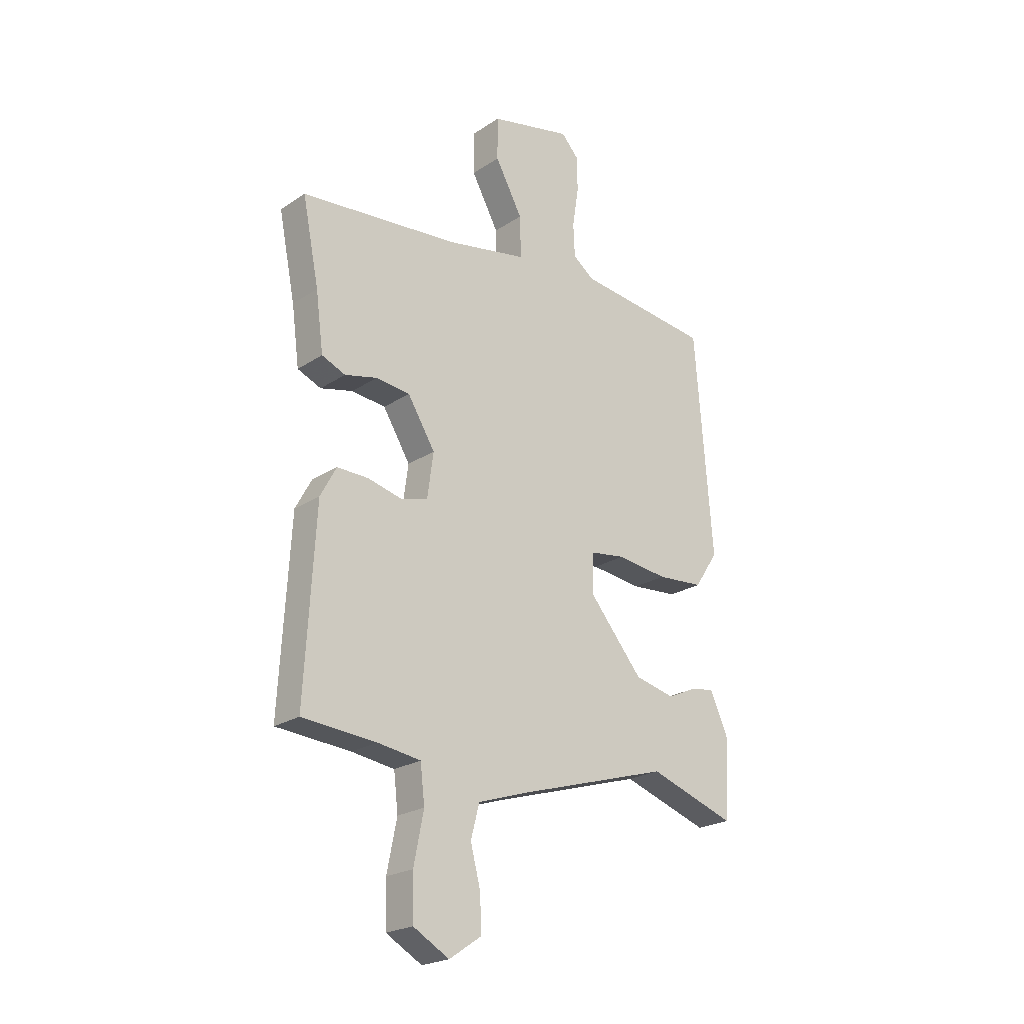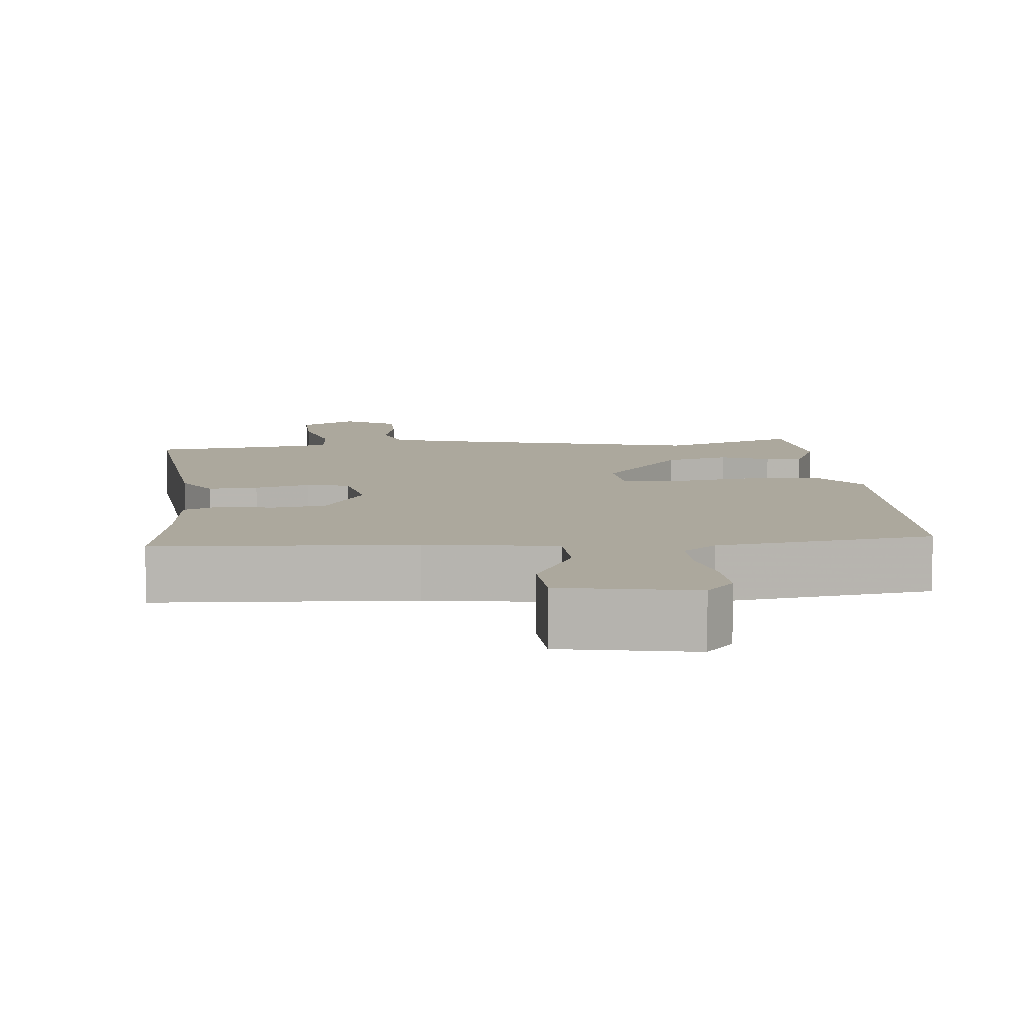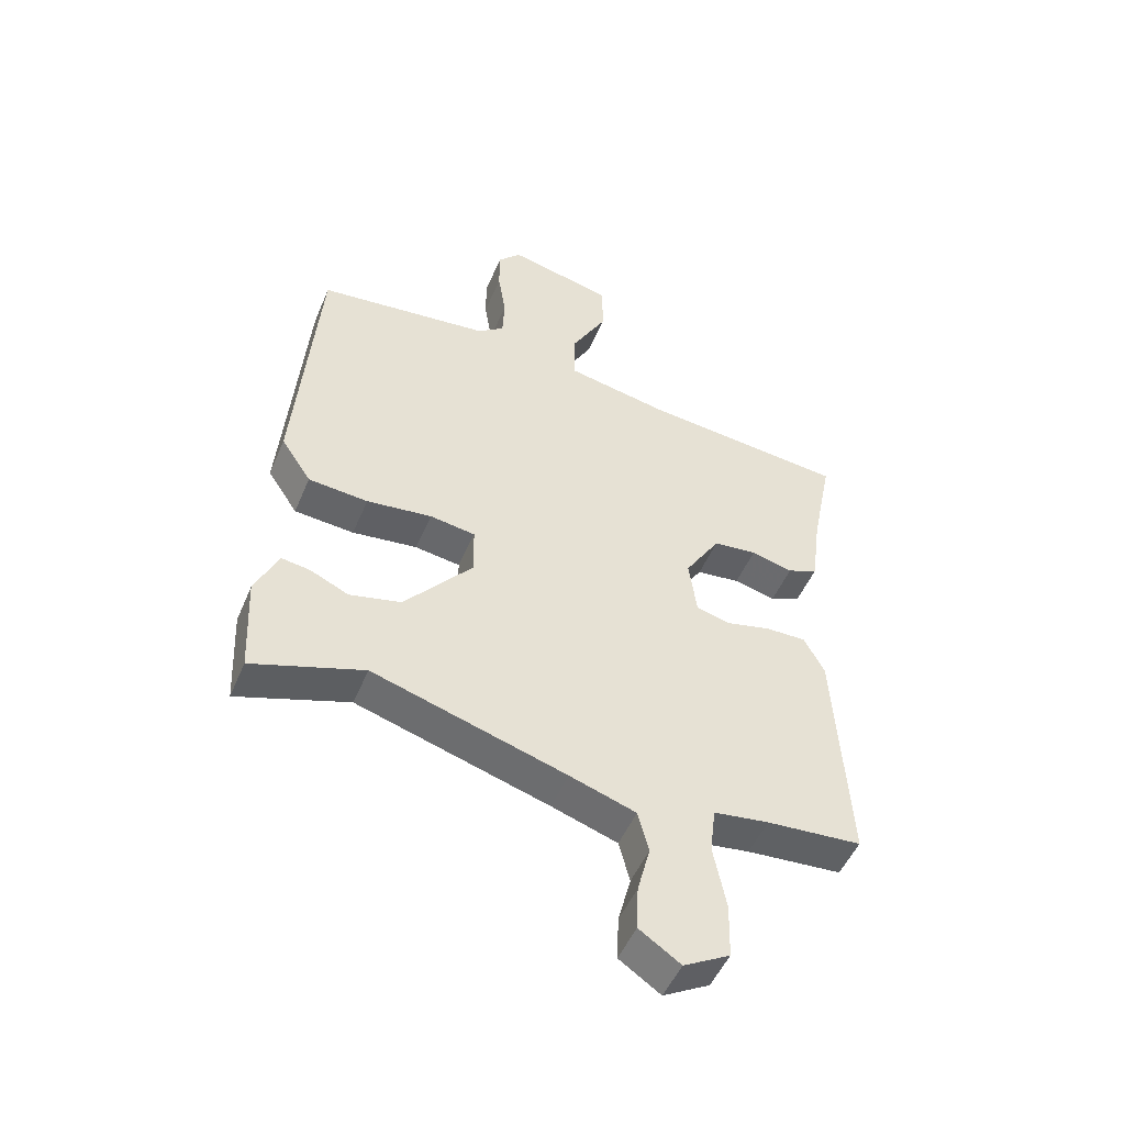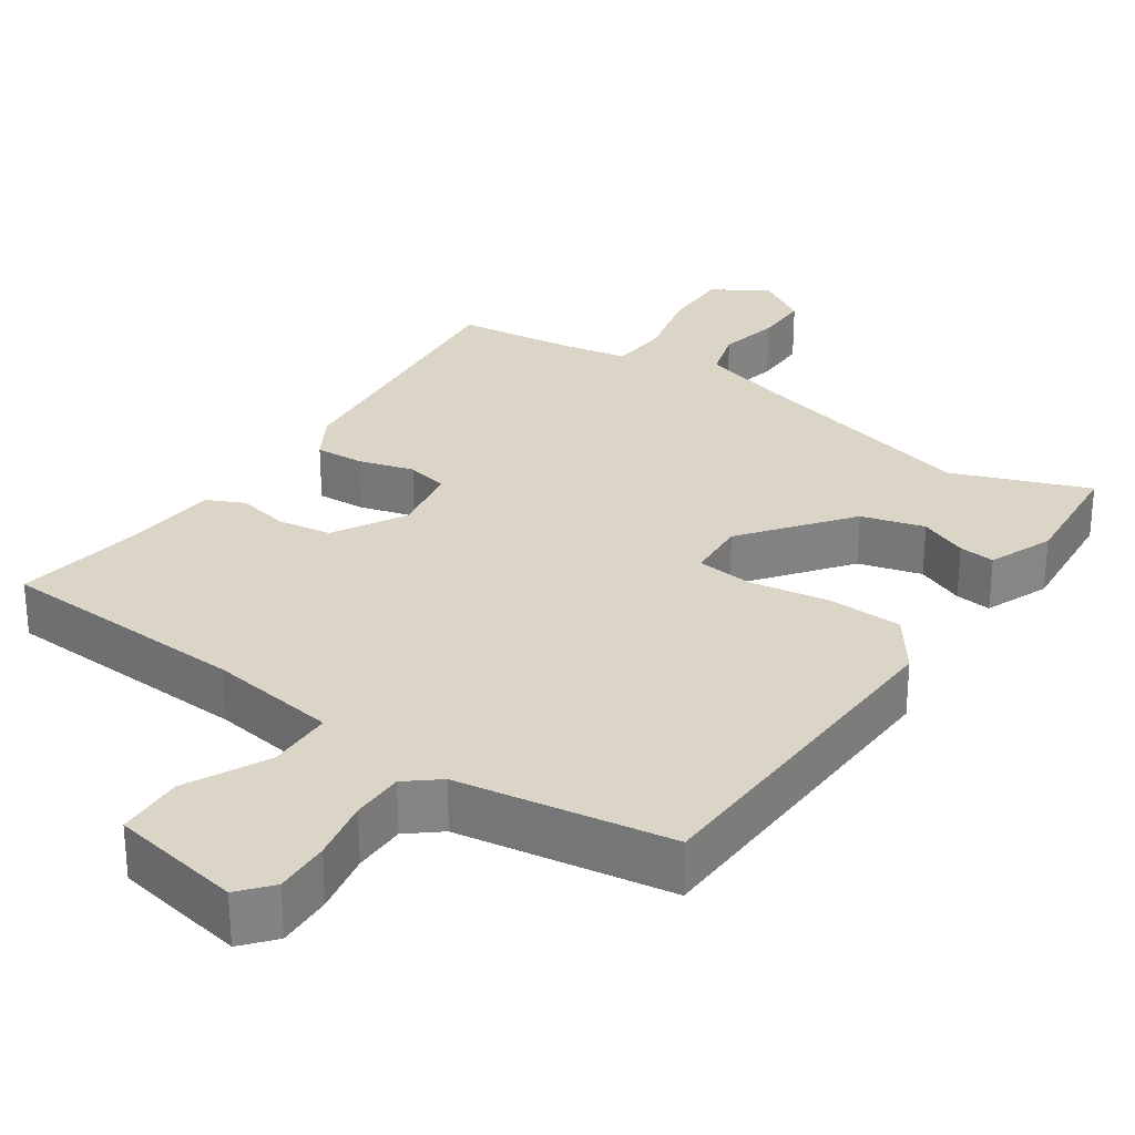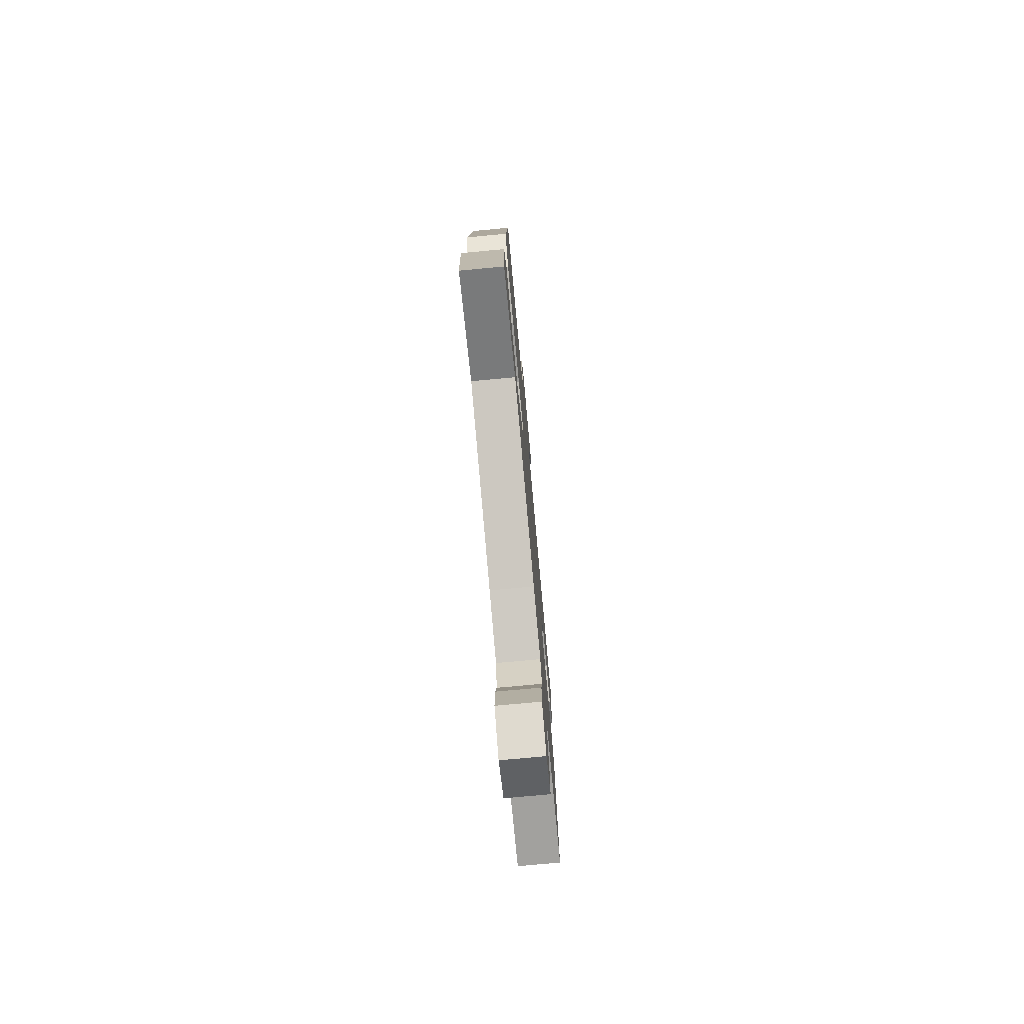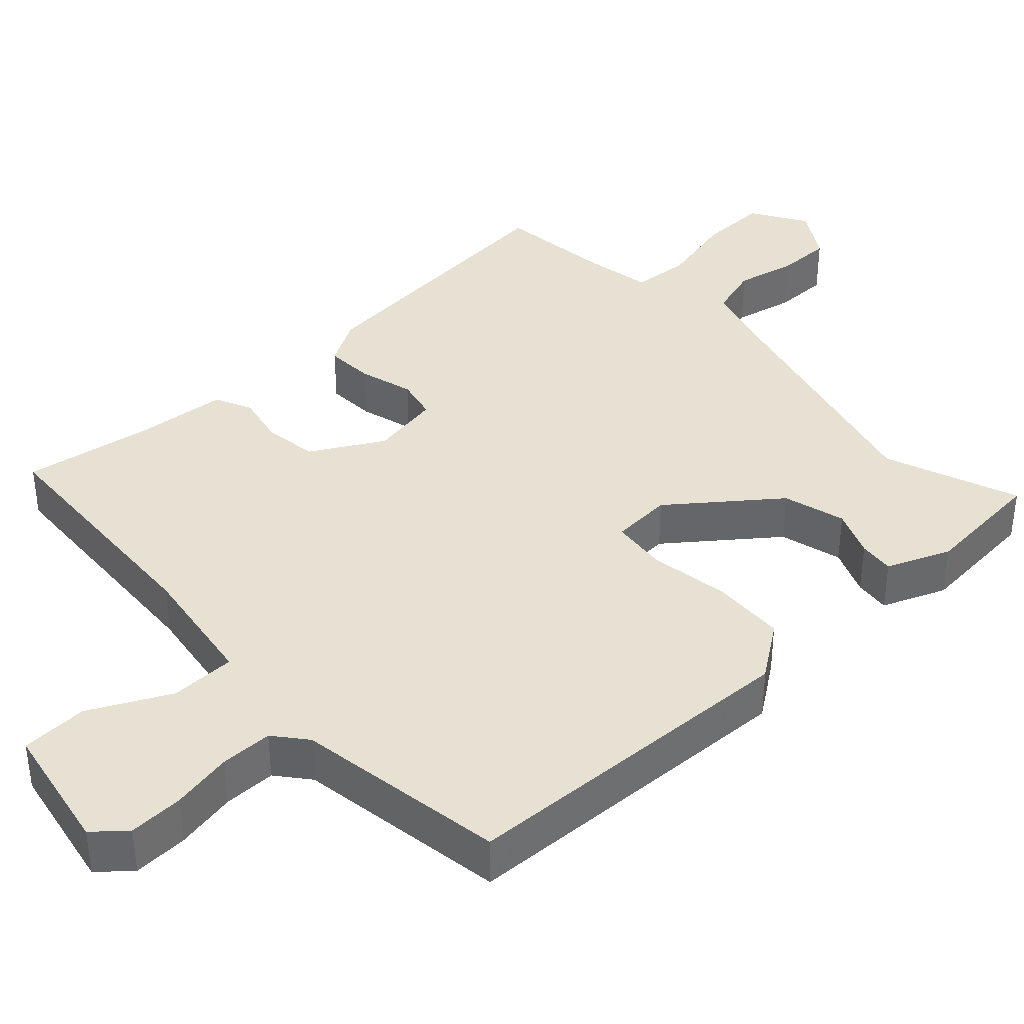
<metadata>
{"format":"obj","ext":"obj","renderer":"f3d","projection":"perspective","resolution":1024,"background":"white","views":[{"elev":-22.6,"azim":-41.6,"up":"+Z"},{"elev":8.6,"azim":-7.8,"up":"+Y"},{"elev":-50.2,"azim":157.5,"up":"+Z"},{"elev":29.0,"azim":32.1,"up":"+Y"},{"elev":-76.4,"azim":95.3,"up":"+Z"},{"elev":38.6,"azim":45.0,"up":"+Y"}]}
</metadata>
<code>
v 0.508 0.07 -0.503
v 0.324 0.07 -0.441
v 0.005 0.07 -0.537
v -0.104 0.07 -0.573
v -0.122 0.07 -0.642
v -0.101 0.07 -0.723
v -0.098 0.07 -0.797
v -0.166 0.07 -0.843
v -0.242 0.07 -0.8
v -0.244 0.07 -0.708
v -0.223 0.07 -0.603
v -0.232 0.07 -0.525
v -0.323 0.07 -0.512
v -0.48 0.07 -0.5
v -0.458 0.07 -0.115
v -0.424 0.07 -0.052
v -0.358 0.07 -0.053
v -0.284 0.07 -0.071
v -0.228 0.07 -0.056
v -0.215 0.07 0.039
v -0.273 0.07 0.133
v -0.345 0.07 0.141
v -0.414 0.07 0.124
v -0.464 0.07 0.145
v -0.48 0.07 0.267
v -0.515 0.07 0.443
v -0.179 0.07 0.475
v -0.008 0.07 0.508
v -0.01 0.07 0.596
v -0.068 0.07 0.702
v -0.068 0.07 0.792
v 0.106 0.07 0.832
v 0.144 0.07 0.791
v 0.144 0.07 0.717
v 0.131 0.07 0.634
v 0.134 0.07 0.564
v 0.179 0.07 0.53
v 0.465 0.07 0.497
v 0.502 0.07 0.031
v 0.452 0.07 -0.045
v 0.353 0.07 -0.053
v 0.245 0.07 -0.04
v 0.17 0.07 -0.051
v 0.168 0.07 -0.133
v 0.282 0.07 -0.269
v 0.367 0.07 -0.289
v 0.43 0.07 -0.26
v 0.478 0.07 -0.253
v 0.516 0.07 -0.337
v 0.508 0 -0.503
v 0.324 0 -0.441
v 0.005 0 -0.537
v -0.104 0 -0.573
v -0.122 0 -0.642
v -0.101 0 -0.723
v -0.098 0 -0.797
v -0.166 0 -0.843
v -0.242 0 -0.8
v -0.244 0 -0.708
v -0.223 0 -0.603
v -0.232 0 -0.525
v -0.323 0 -0.512
v -0.48 0 -0.5
v -0.458 0 -0.115
v -0.424 0 -0.052
v -0.358 0 -0.053
v -0.284 0 -0.071
v -0.228 0 -0.056
v -0.215 0 0.039
v -0.273 0 0.133
v -0.345 0 0.141
v -0.414 0 0.124
v -0.464 0 0.145
v -0.48 0 0.267
v -0.515 0 0.443
v -0.179 0 0.475
v -0.008 0 0.508
v -0.01 0 0.596
v -0.068 0 0.702
v -0.068 0 0.792
v 0.106 0 0.832
v 0.144 0 0.791
v 0.144 0 0.717
v 0.131 0 0.634
v 0.134 0 0.564
v 0.179 0 0.53
v 0.465 0 0.497
v 0.502 0 0.031
v 0.452 0 -0.045
v 0.353 0 -0.053
v 0.245 0 -0.04
v 0.17 0 -0.051
v 0.168 0 -0.133
v 0.282 0 -0.269
v 0.367 0 -0.289
v 0.43 0 -0.26
v 0.478 0 -0.253
v 0.516 0 -0.337
f 46 47 48 49
f 45 46 49 1
f 39 40 41 42
f 37 38 39 42
f 36 37 42 43
f 32 33 34 35
f 32 35 36
f 29 30 31 32
f 28 29 32 36
f 25 26 27
f 25 27 28
f 22 23 24 25
f 21 22 25 28
f 20 21 28 36
f 15 16 17 18
f 13 14 15 18
f 12 13 18 19
f 11 12 19 20
f 9 10 11
f 8 9 11
f 5 6 7 8
f 5 8 11 20
f 45 1 2
f 44 45 2 3
f 4 5 20 36
f 36 43 44
f 3 4 36 44
f 98 97 96 95
f 50 98 95 94
f 91 90 89 88
f 91 88 87 86
f 92 91 86 85
f 84 83 82 81
f 85 84 81
f 81 80 79 78
f 85 81 78 77
f 76 75 74
f 77 76 74
f 74 73 72 71
f 77 74 71 70
f 85 77 70 69
f 67 66 65 64
f 67 64 63 62
f 68 67 62 61
f 69 68 61 60
f 60 59 58
f 60 58 57
f 57 56 55 54
f 69 60 57 54
f 51 50 94
f 52 51 94 93
f 85 69 54 53
f 93 92 85
f 93 85 53 52
f 1 50 51 2
f 2 51 52 3
f 3 52 53 4
f 4 53 54 5
f 5 54 55 6
f 6 55 56 7
f 7 56 57 8
f 8 57 58 9
f 9 58 59 10
f 10 59 60 11
f 11 60 61 12
f 12 61 62 13
f 13 62 63 14
f 14 63 64 15
f 15 64 65 16
f 16 65 66 17
f 17 66 67 18
f 18 67 68 19
f 19 68 69 20
f 20 69 70 21
f 21 70 71 22
f 22 71 72 23
f 23 72 73 24
f 24 73 74 25
f 25 74 75 26
f 26 75 76 27
f 27 76 77 28
f 28 77 78 29
f 29 78 79 30
f 30 79 80 31
f 31 80 81 32
f 32 81 82 33
f 33 82 83 34
f 34 83 84 35
f 35 84 85 36
f 36 85 86 37
f 37 86 87 38
f 38 87 88 39
f 39 88 89 40
f 40 89 90 41
f 41 90 91 42
f 42 91 92 43
f 43 92 93 44
f 44 93 94 45
f 45 94 95 46
f 46 95 96 47
f 47 96 97 48
f 48 97 98 49
f 49 98 50 1

</code>
